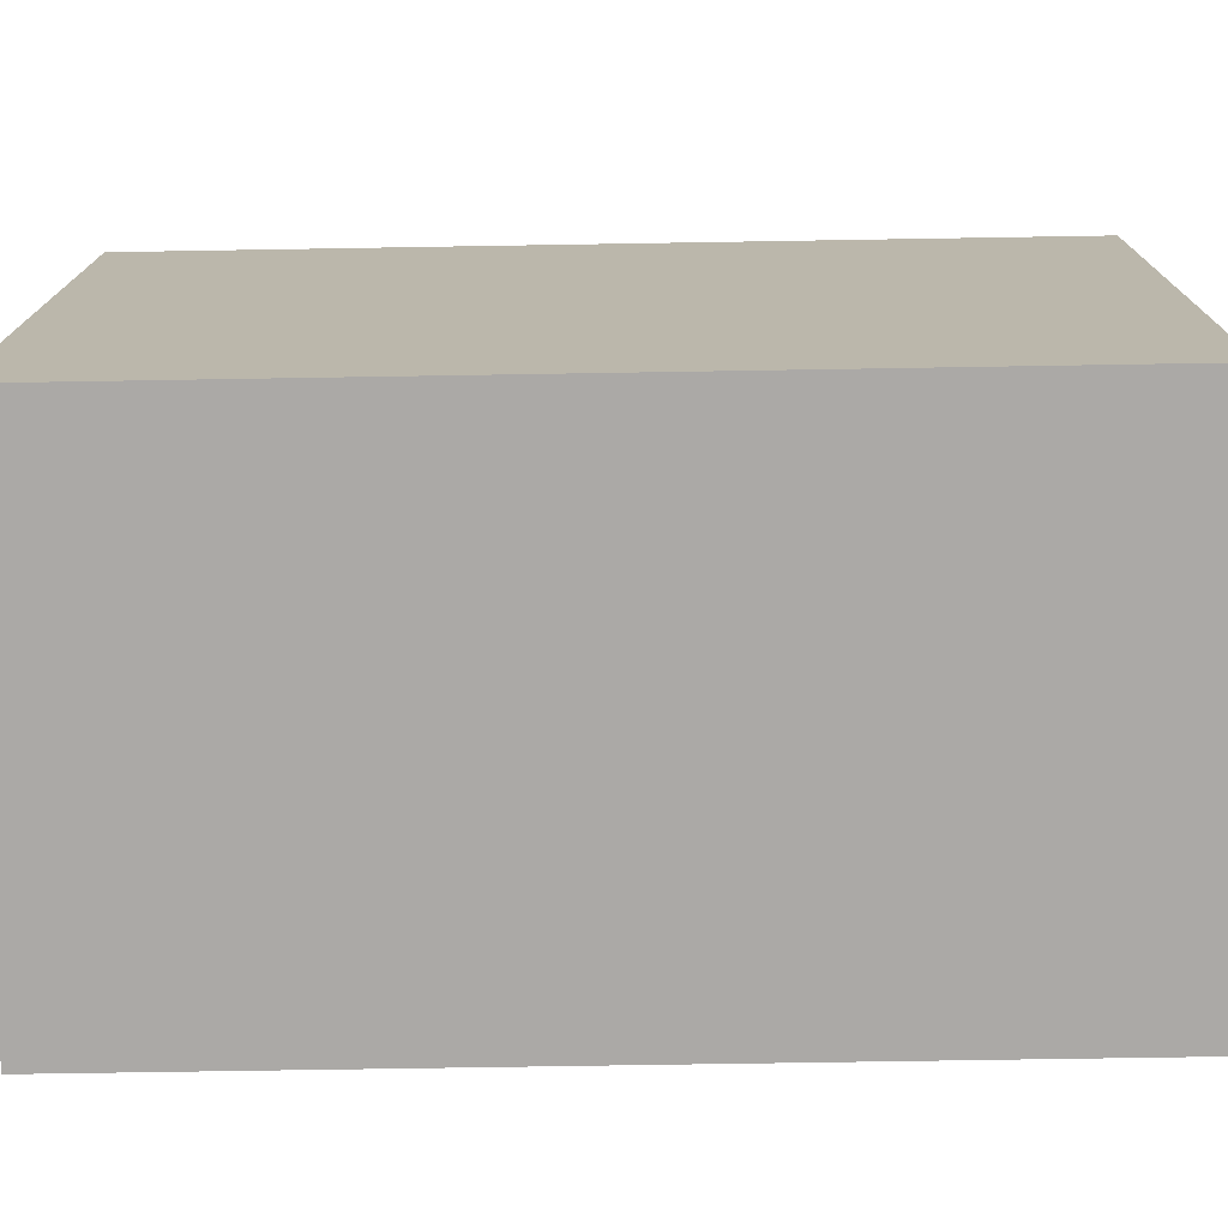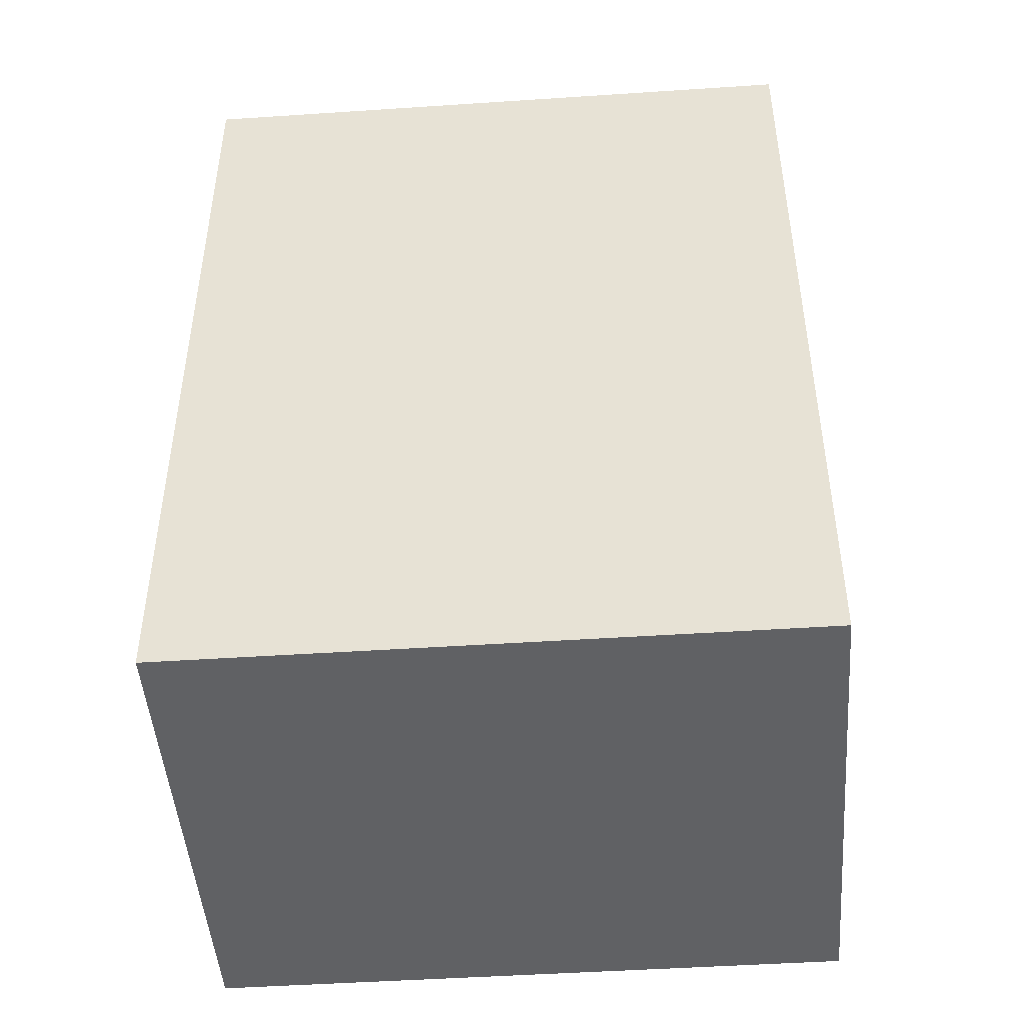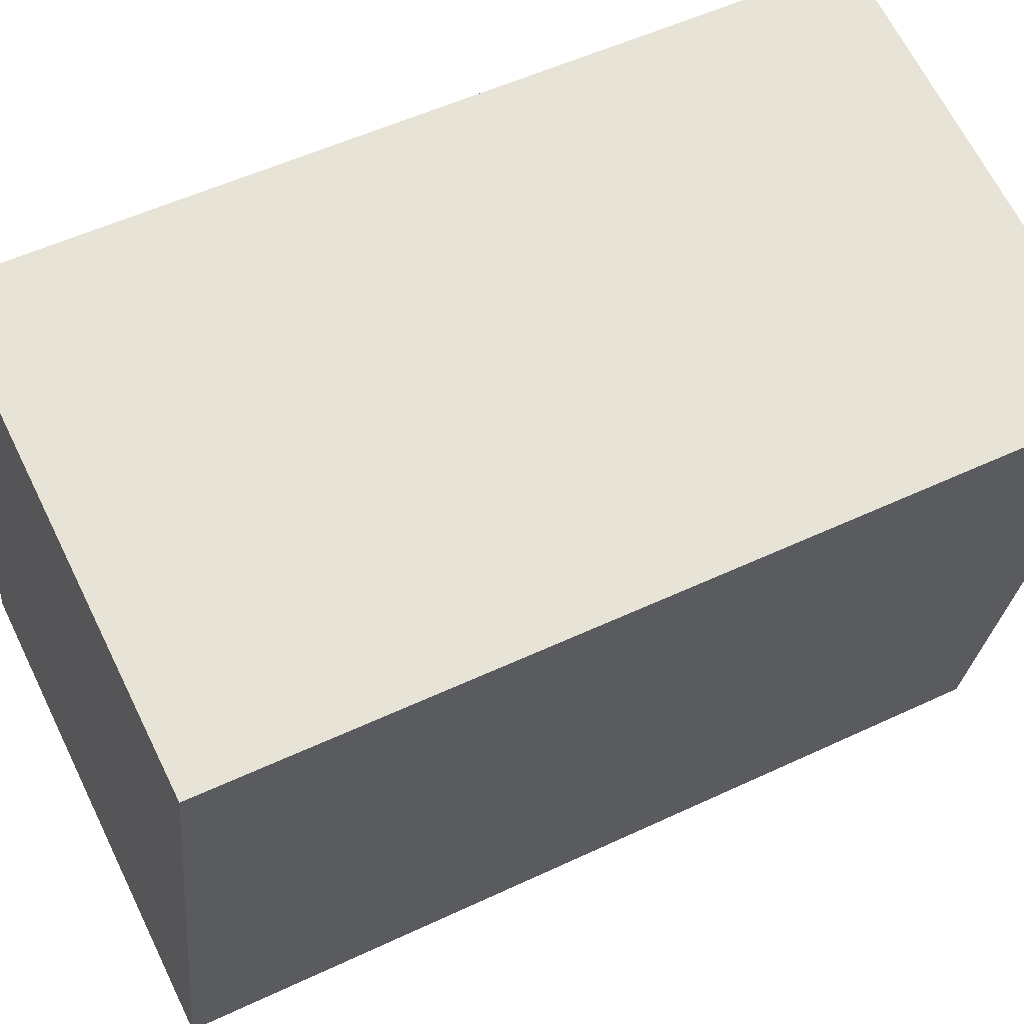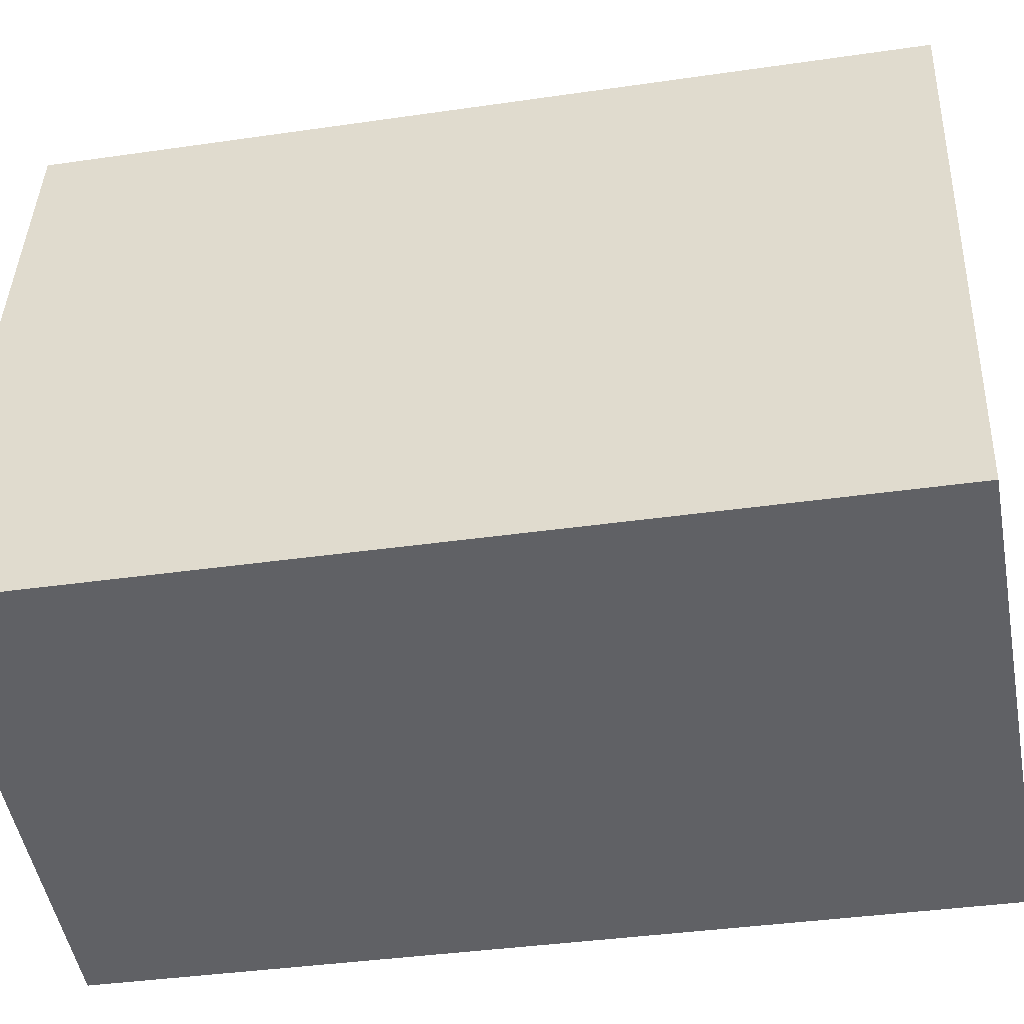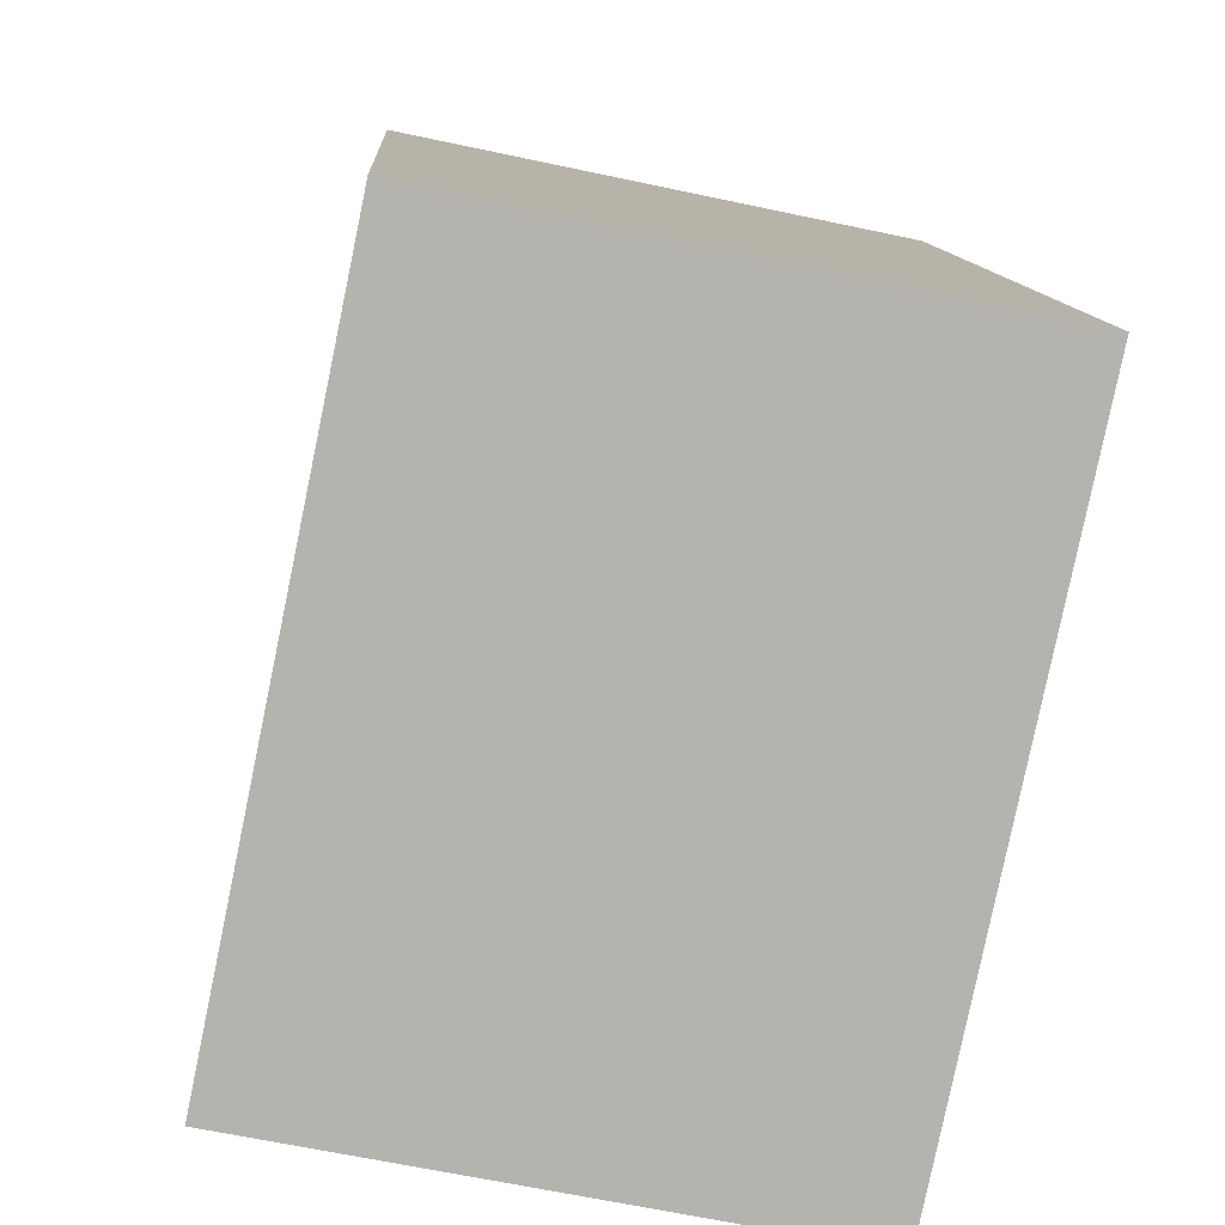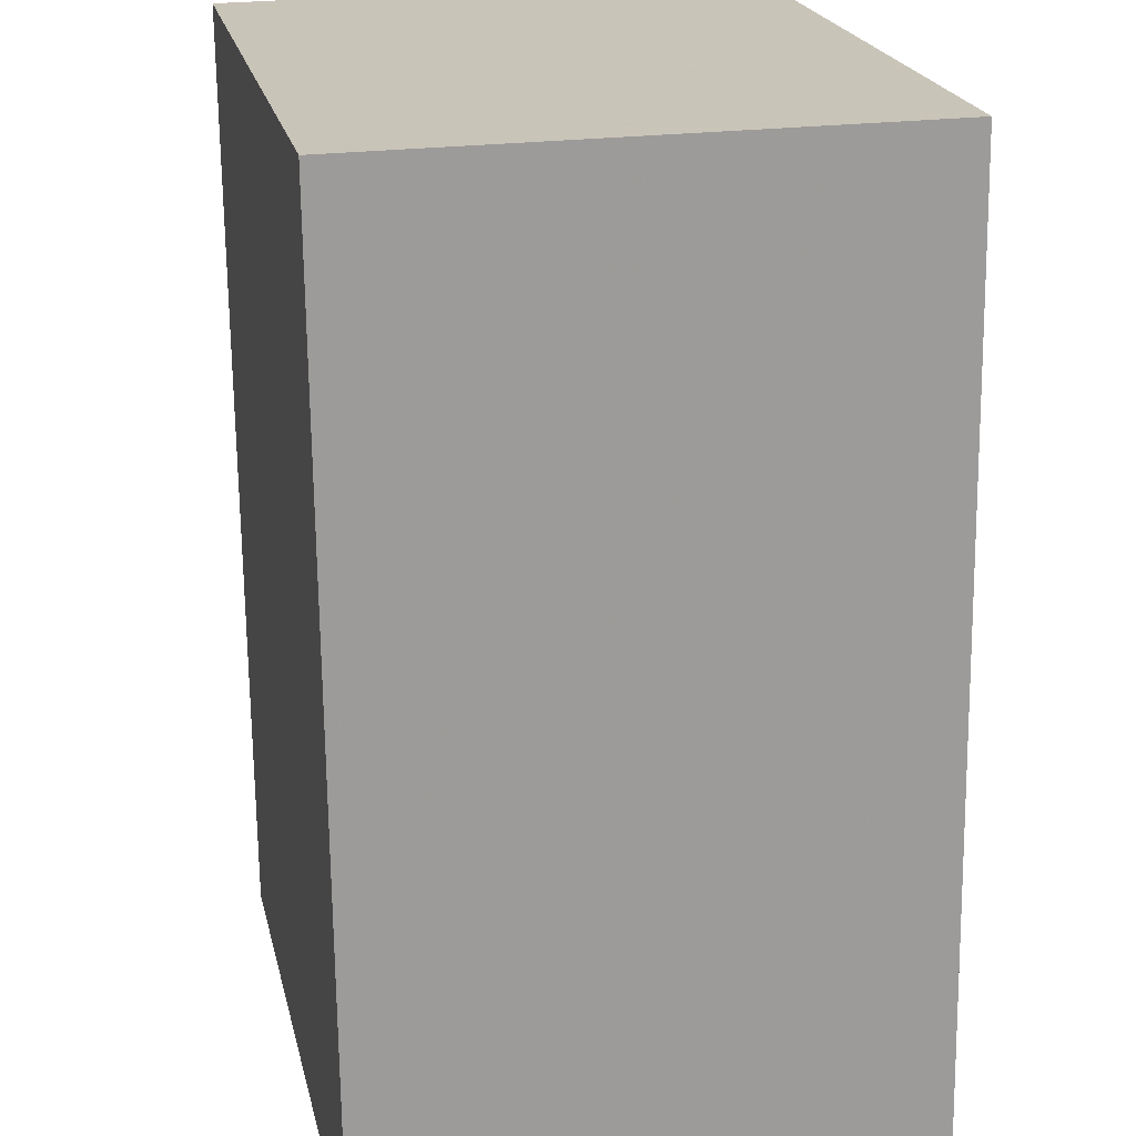
<metadata>
{"format":"obj","ext":"obj","renderer":"f3d","projection":"perspective","resolution":1024,"background":"white","views":[{"elev":-63.9,"azim":91.0,"up":"+Z"},{"elev":-47.0,"azim":-97.4,"up":"+Y"},{"elev":53.0,"azim":-116.8,"up":"+Z"},{"elev":-37.4,"azim":100.6,"up":"+Z"},{"elev":10.5,"azim":176.8,"up":"+Z"},{"elev":-69.6,"azim":0.7,"up":"+Z"}]}
</metadata>
<code>
v -5.13 0.06597 -7.815
v -5.14 0.06597 -7.769
v -5.104 0.06597 -7.761
v -5.094 0.06597 -7.808
v -5.13 0.000293 -7.815
v -5.094 0.000293 -7.808
v -5.104 0.000293 -7.761
v -5.14 0.000293 -7.769
v -5.094 0.000293 -7.808
v -5.13 0.000293 -7.815
v -5.13 0.06597 -7.815
v -5.094 0.06597 -7.808
v -5.104 0.000293 -7.761
v -5.094 0.000293 -7.808
v -5.094 0.06597 -7.808
v -5.104 0.06597 -7.761
v -5.14 0.000293 -7.769
v -5.104 0.000293 -7.761
v -5.104 0.06597 -7.761
v -5.14 0.06597 -7.769
v -5.13 0.000293 -7.815
v -5.14 0.000293 -7.769
v -5.14 0.06597 -7.769
v -5.13 0.06597 -7.815
f 1 2 3
f 1 3 4
f 5 6 7
f 5 7 8
f 9 10 11
f 9 11 12
f 13 14 15
f 13 15 16
f 17 18 19
f 17 19 20
f 21 22 23
f 21 23 24

</code>
